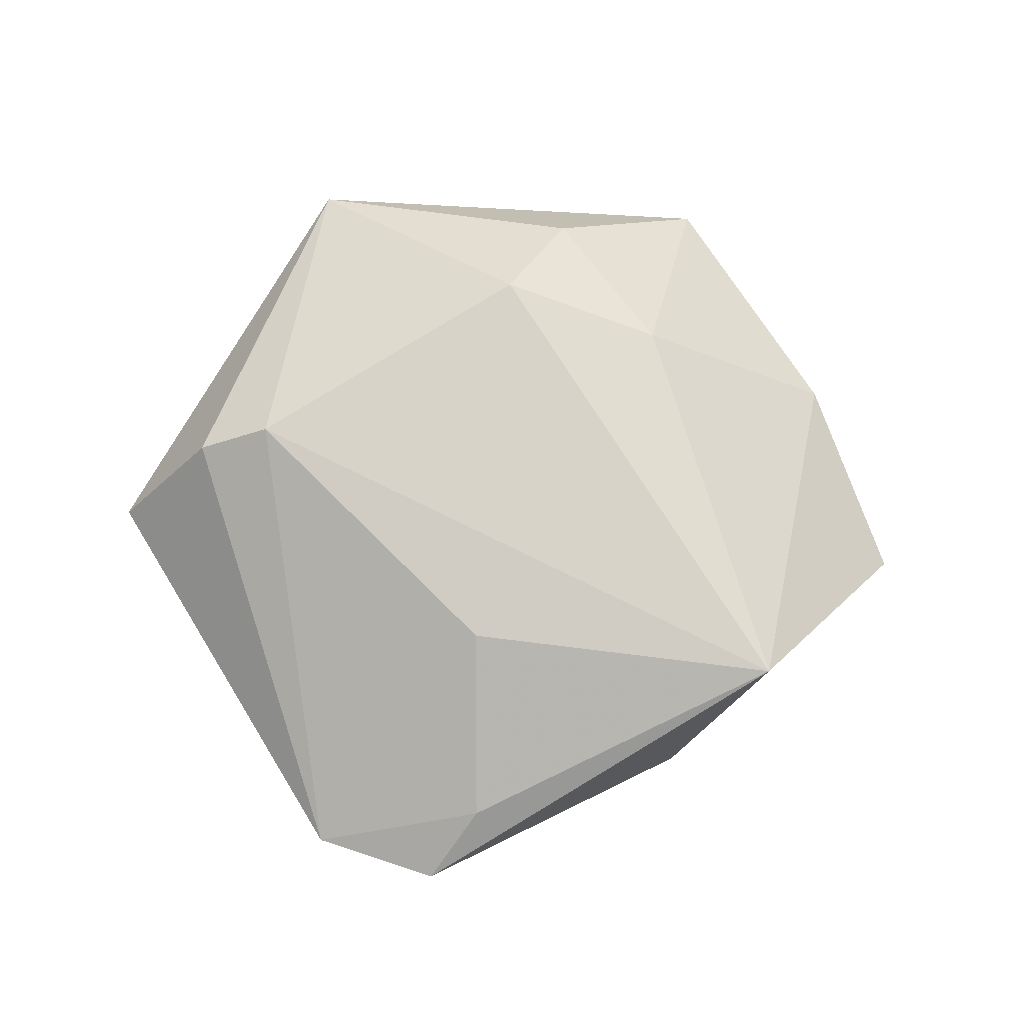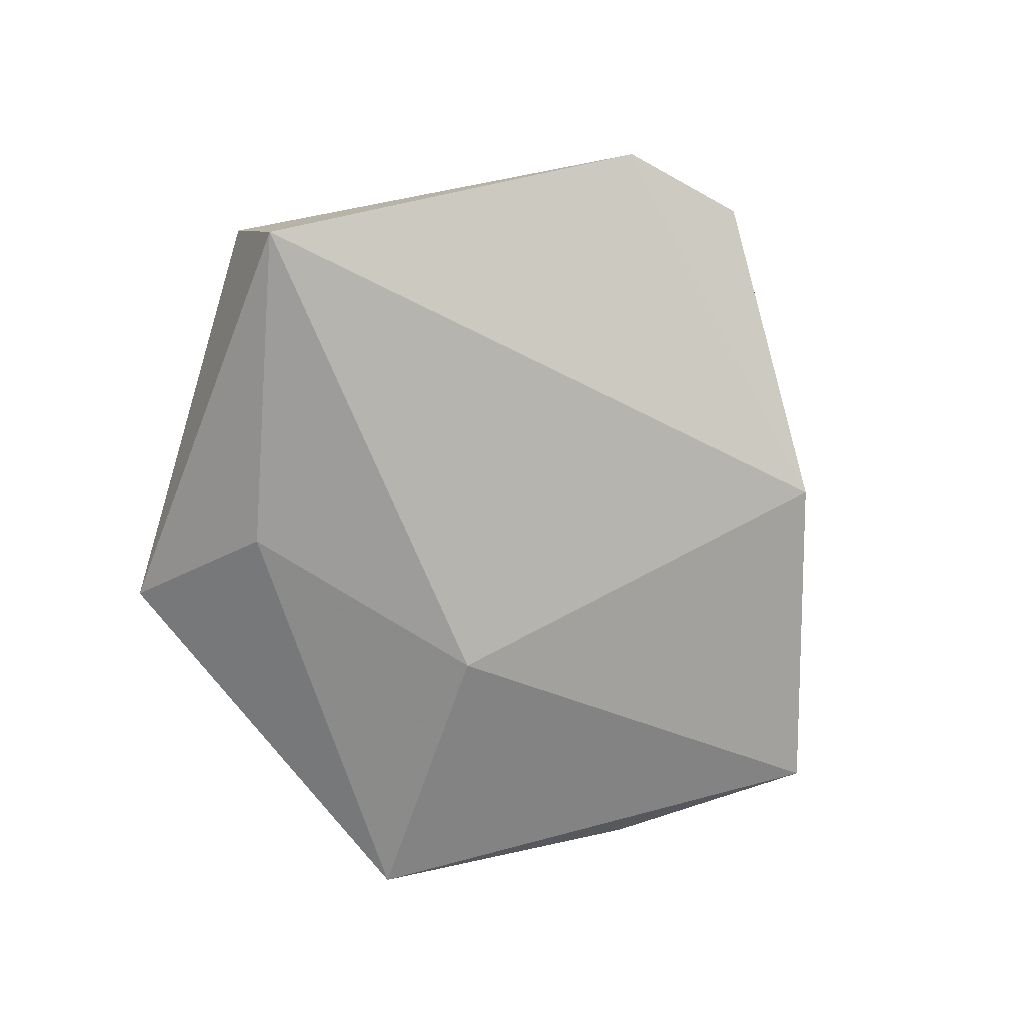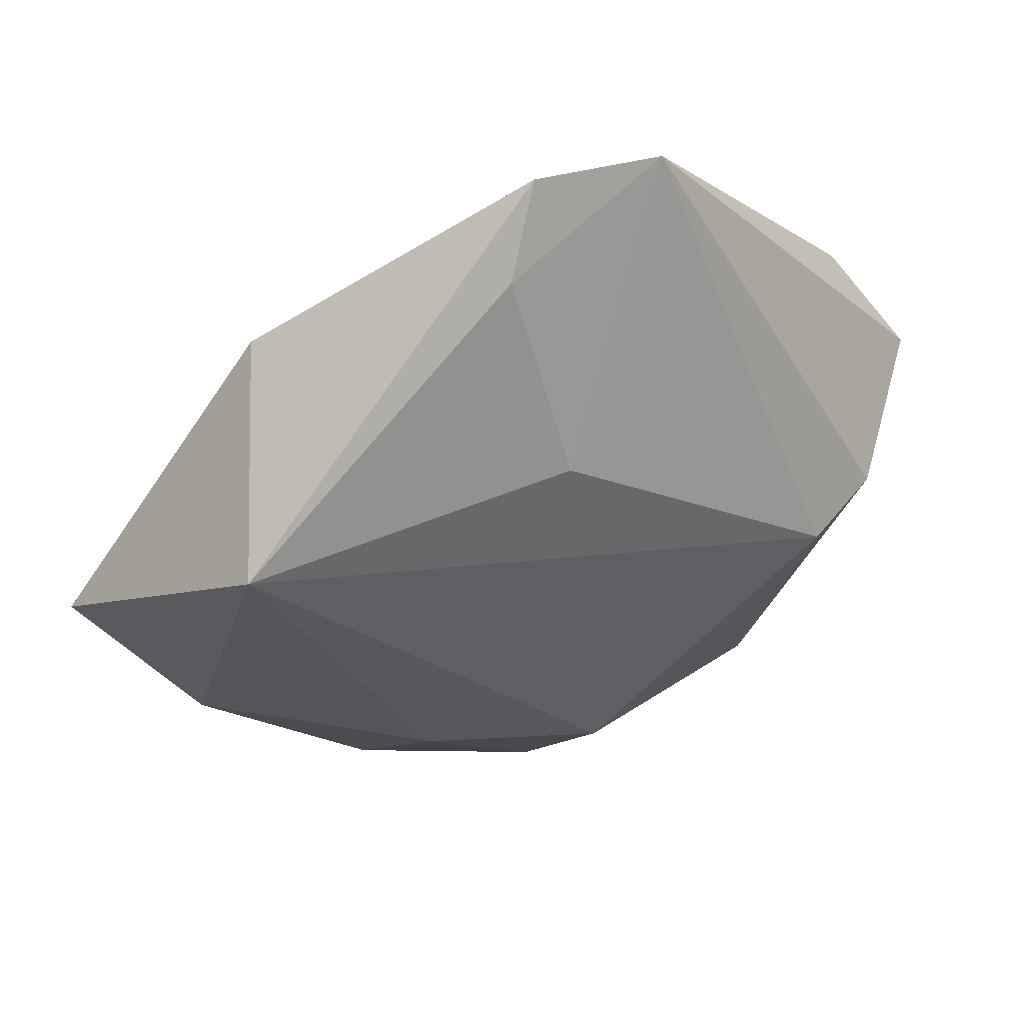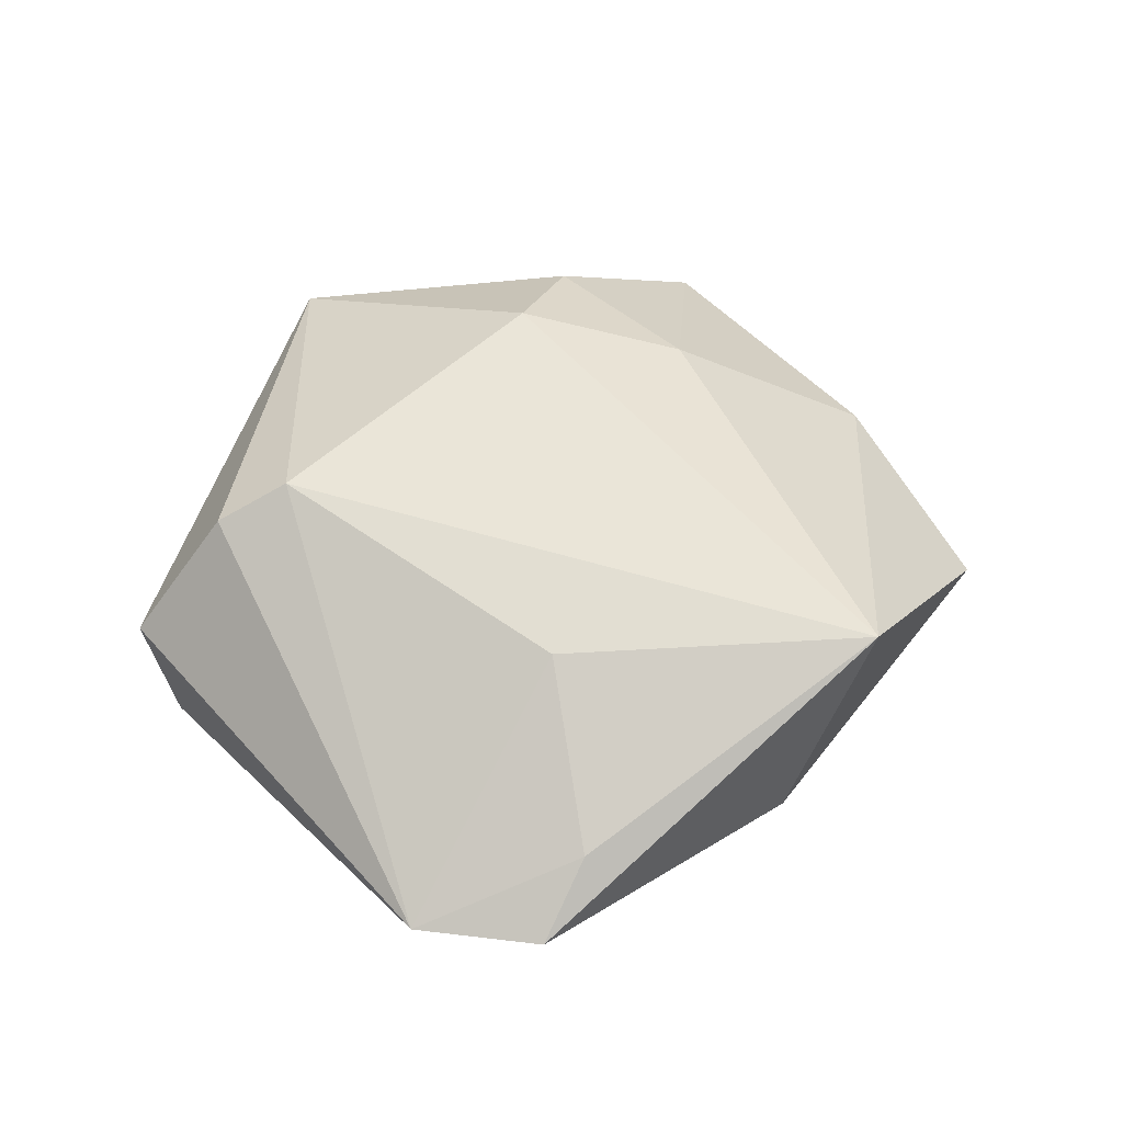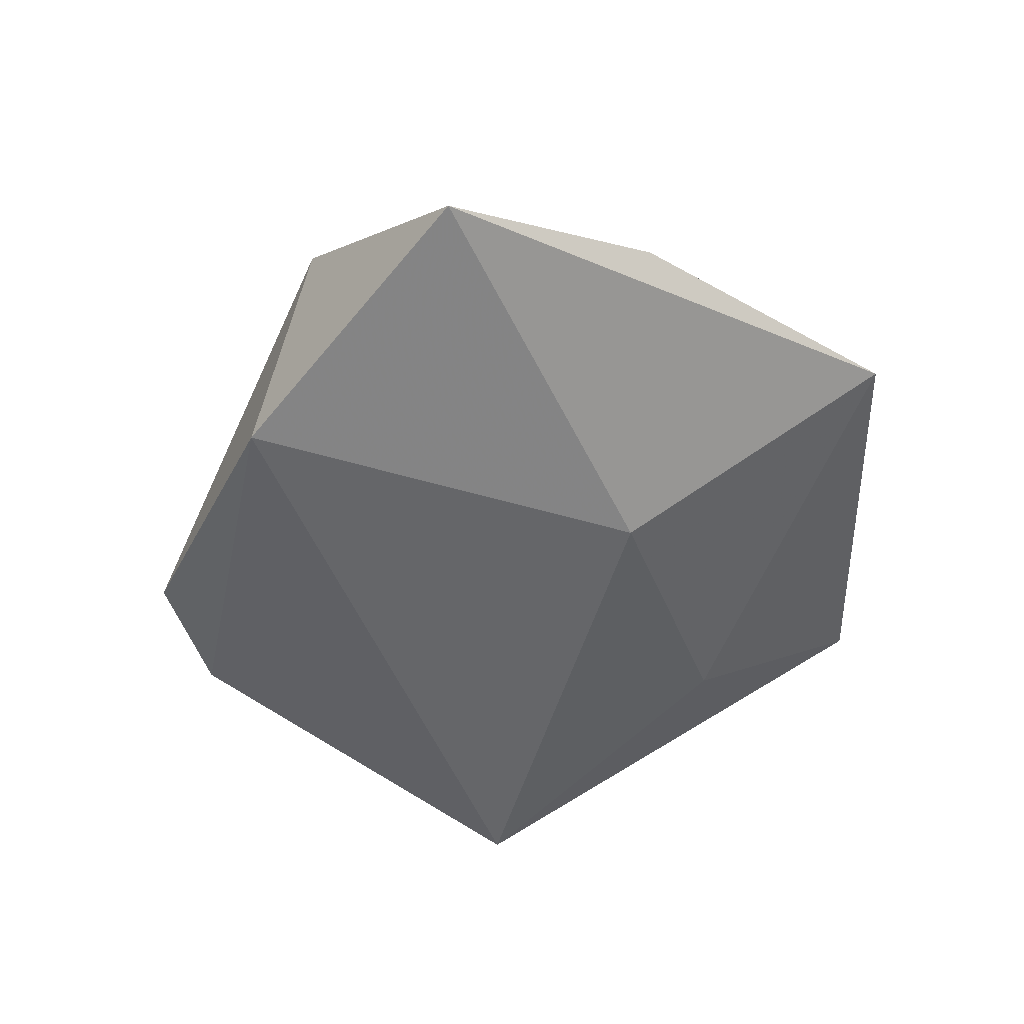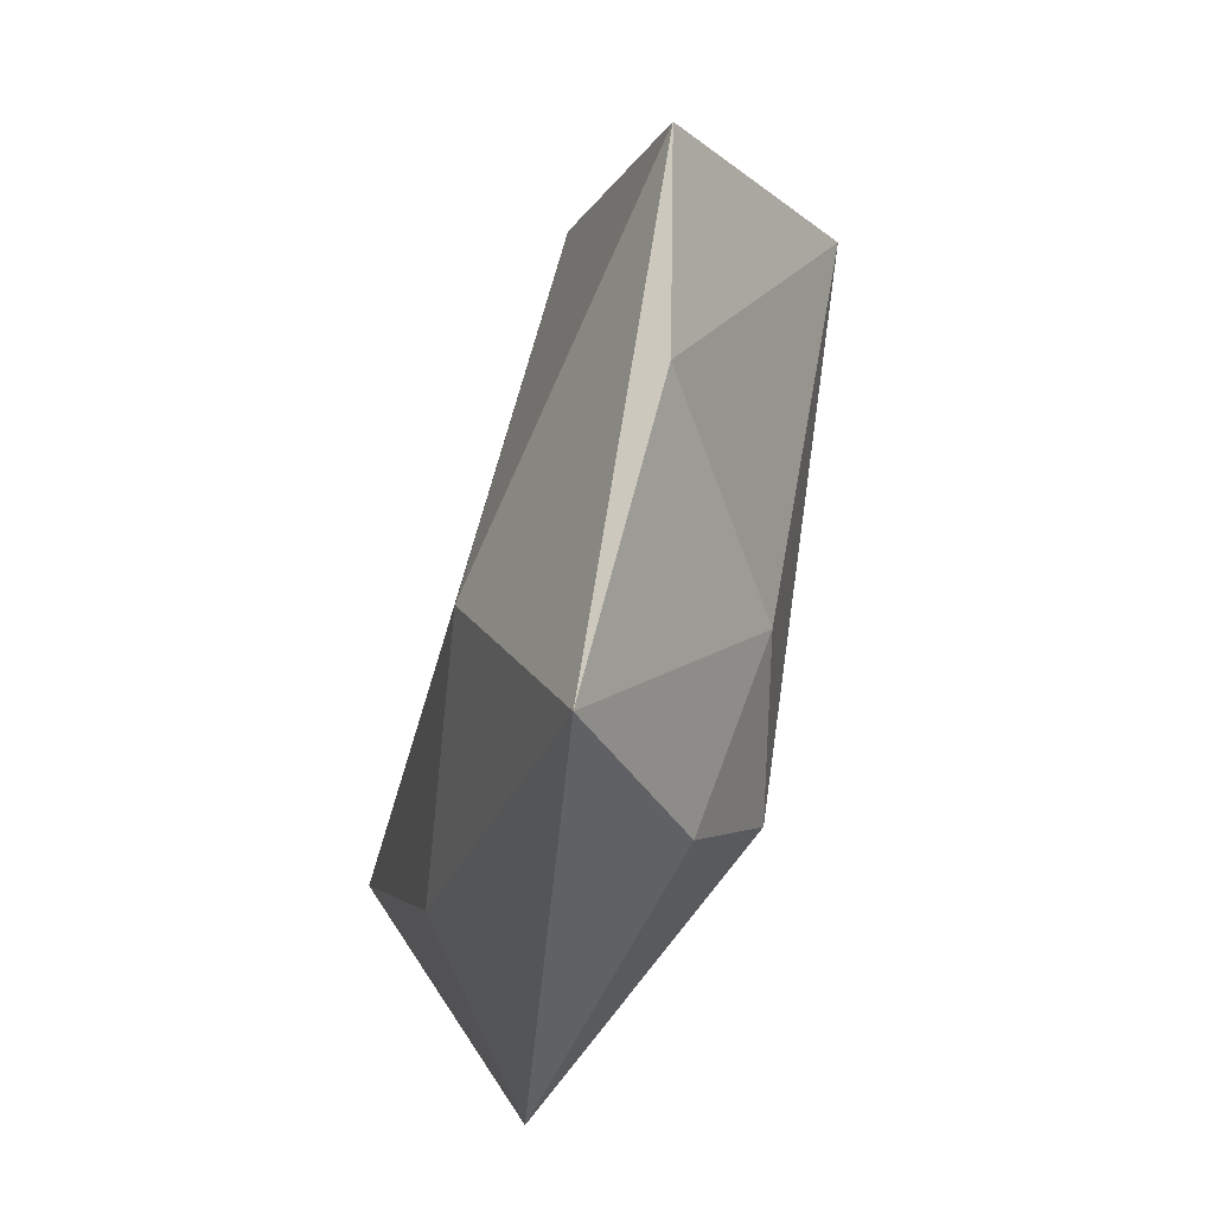
<metadata>
{"format":"obj","ext":"obj","renderer":"f3d","projection":"perspective","resolution":1024,"background":"white","views":[{"elev":74.0,"azim":-171.5,"up":"+Z"},{"elev":-76.2,"azim":141.0,"up":"+Z"},{"elev":49.8,"azim":-22.3,"up":"+Y"},{"elev":58.1,"azim":178.6,"up":"+Z"},{"elev":-52.9,"azim":-78.9,"up":"+Z"},{"elev":-59.3,"azim":-105.3,"up":"+Y"}]}
</metadata>
<code>
v 0.002184 -0.02479 0.01673
v -0.007921 -0.01514 -0.01583
v 0.03036 -0.03994 0.001403
v -0.02029 -0.04846 -0.007399
v -0.03768 0.02124 0.01467
v 0.001219 0.0512 -0.001252
v -0.04124 -0.02342 -0.004635
v -0.003232 -0.03754 0.008056
v 0.04628 0.013 -0.01369
v 0.02315 -0.0205 -0.01088
v 0.0163 0.04855 -0.002251
v -0.01735 -0.02246 0.01176
v -0.0282 0.02958 -0.0109
v 0.03893 0.002057 0.01226
v -0.003592 0.04295 0.004163
v 0.04983 0.008617 -0.001327
v -0.0004434 0.02191 0.01346
v -0.0101 -0.0175 0.01475
v -0.0538 -0.001144 -0.007594
v 0.03052 -0.0004773 0.01624
f 13 19 5
f 19 13 2
f 2 13 9
f 9 13 11
f 3 9 16
f 9 11 16
f 1 20 5
f 3 20 1
f 1 8 3
f 10 9 3
f 10 2 9
f 5 20 17
f 20 11 17
f 6 13 5
f 6 11 13
f 14 20 3
f 3 16 14
f 14 11 20
f 14 16 11
f 8 1 12
f 5 19 7
f 7 12 5
f 19 2 4
f 4 7 19
f 4 10 3
f 2 10 4
f 3 8 4
f 8 12 4
f 12 7 4
f 5 17 15
f 15 6 5
f 15 17 11
f 11 6 15
f 18 1 5
f 5 12 18
f 18 12 1

</code>
